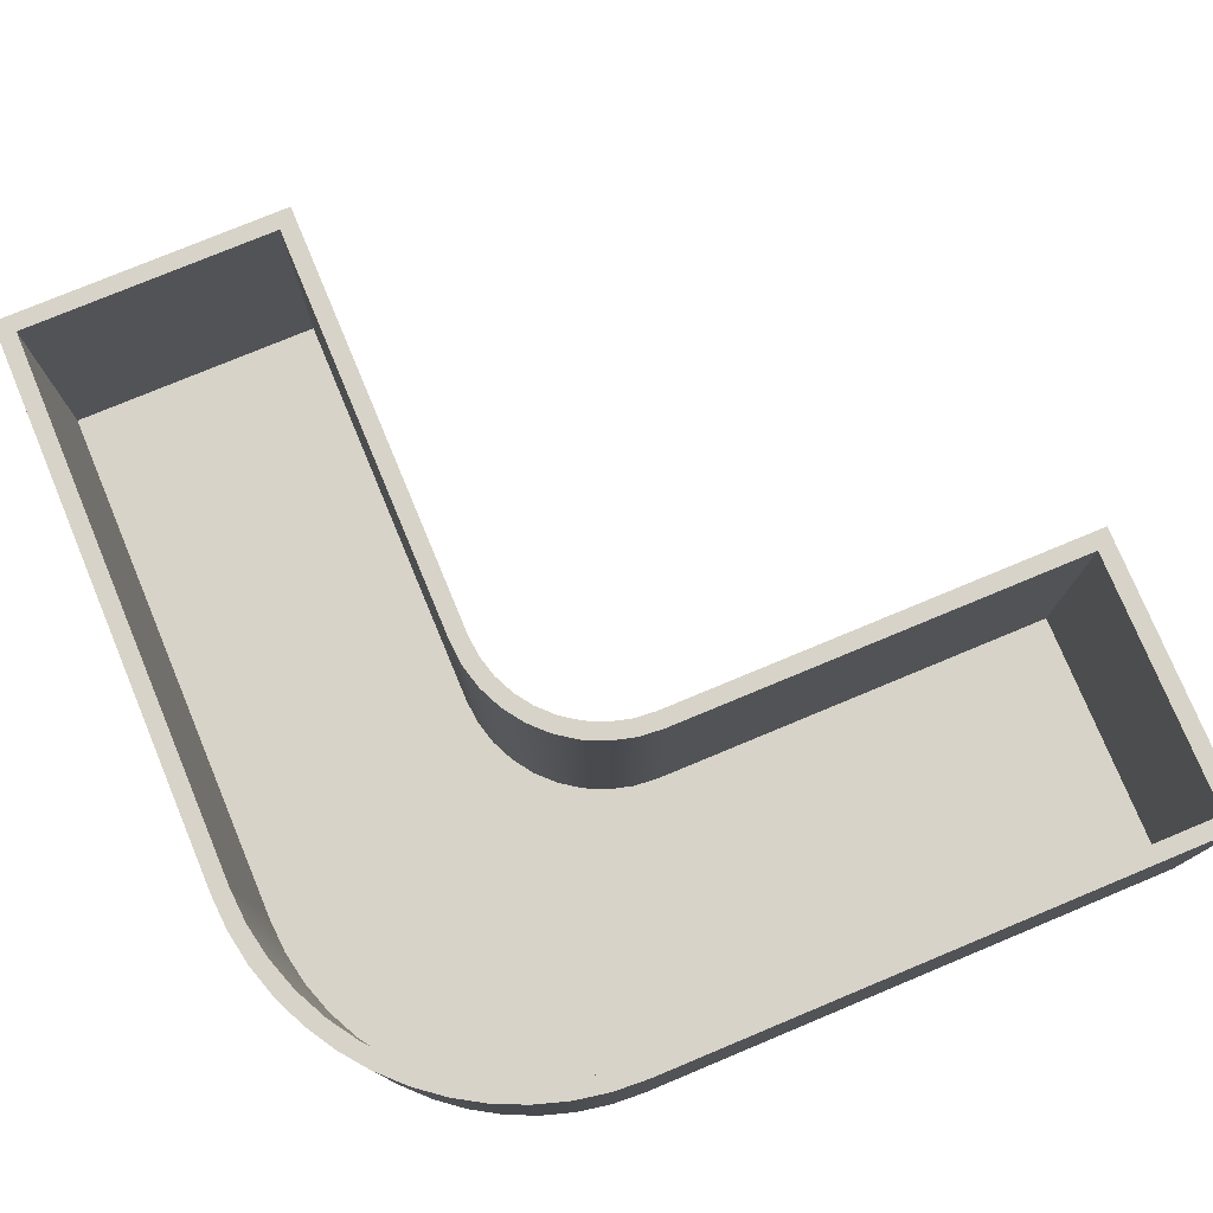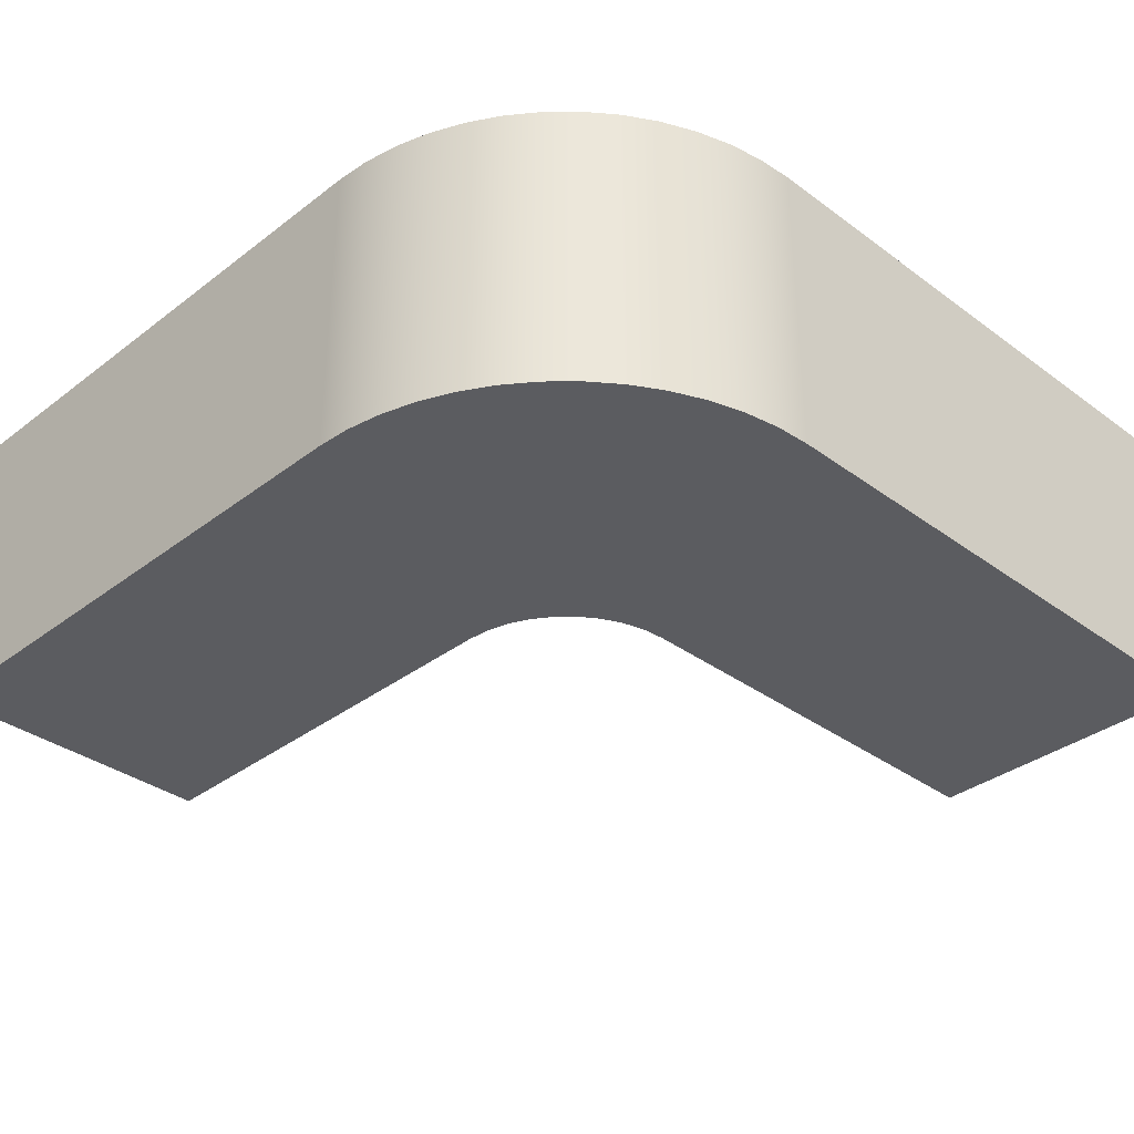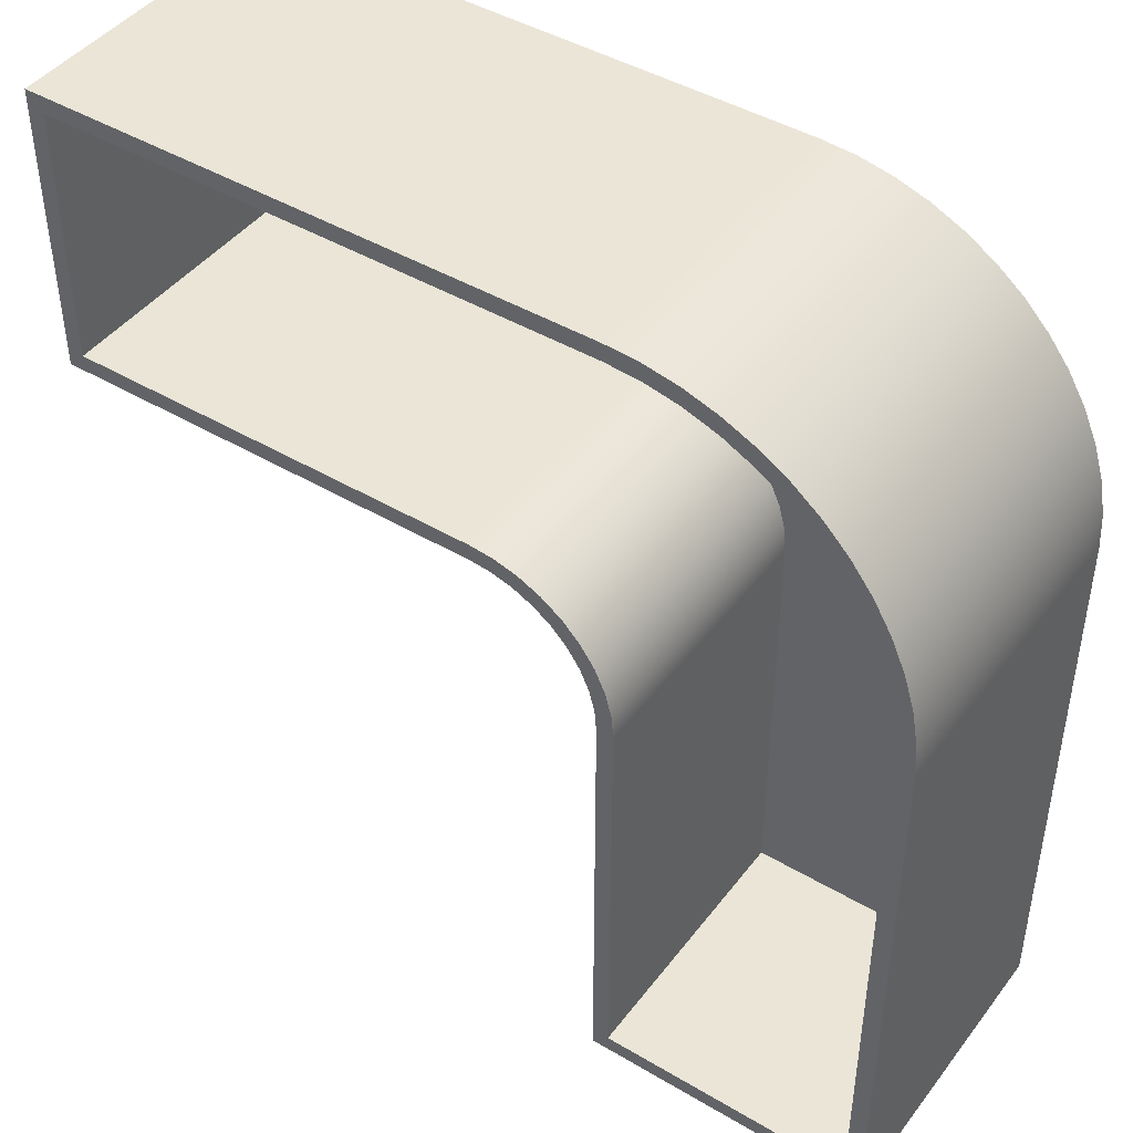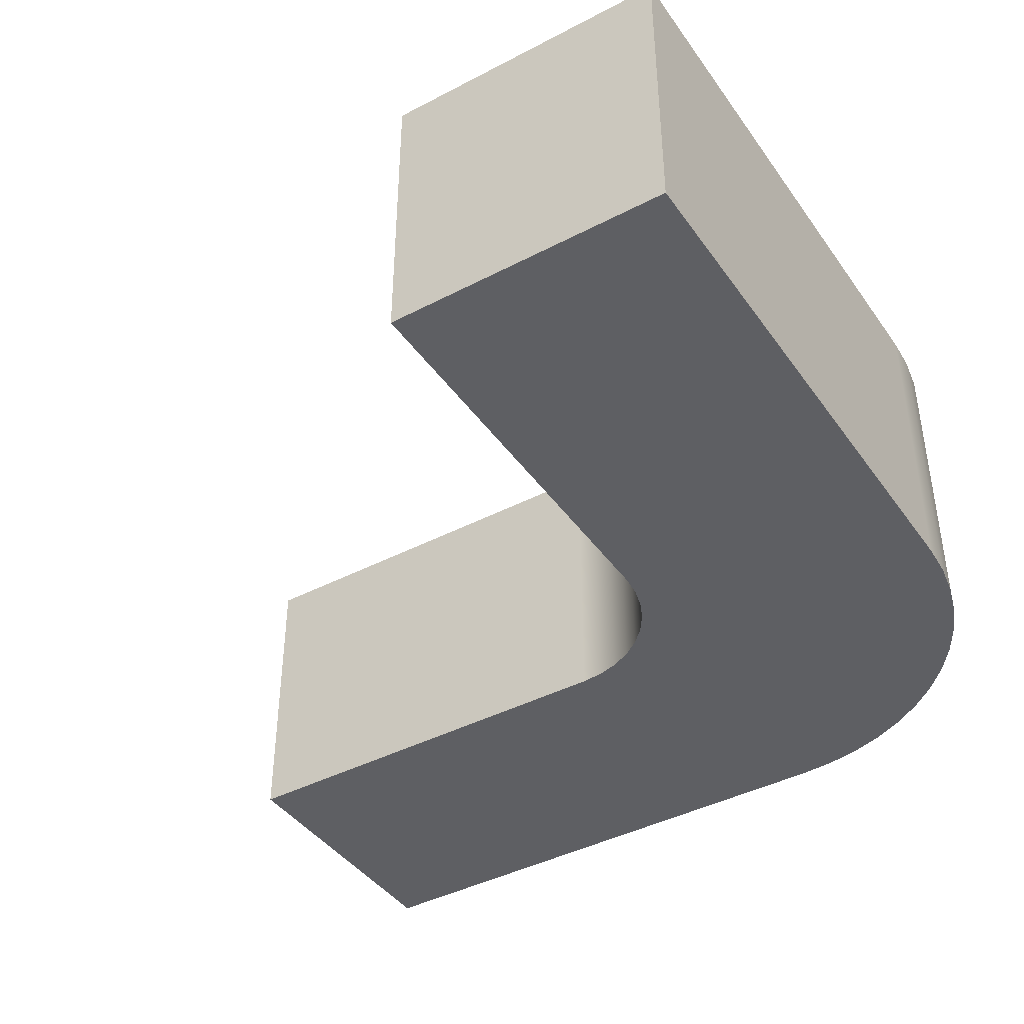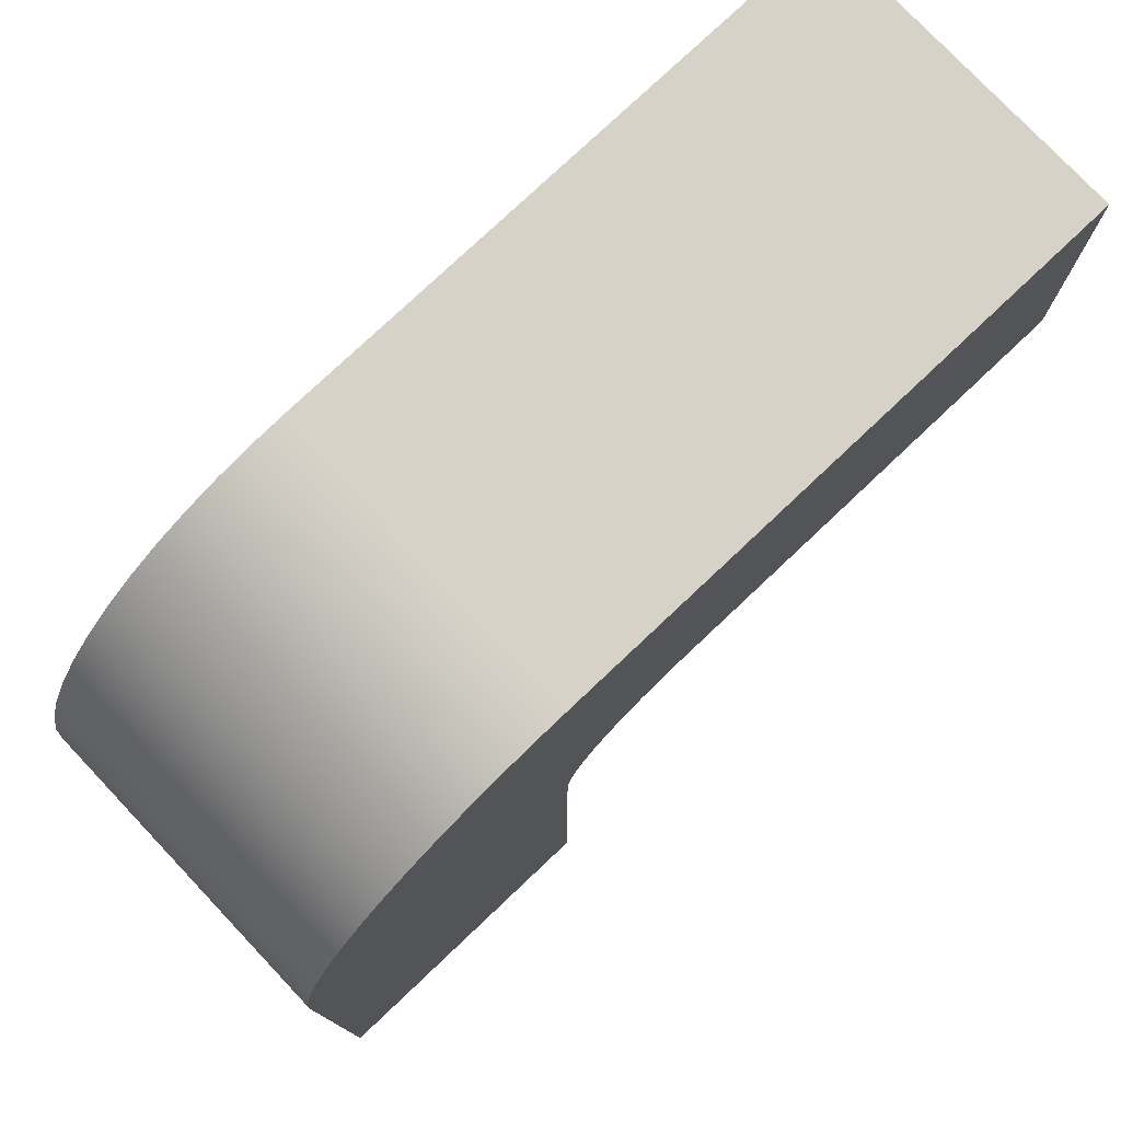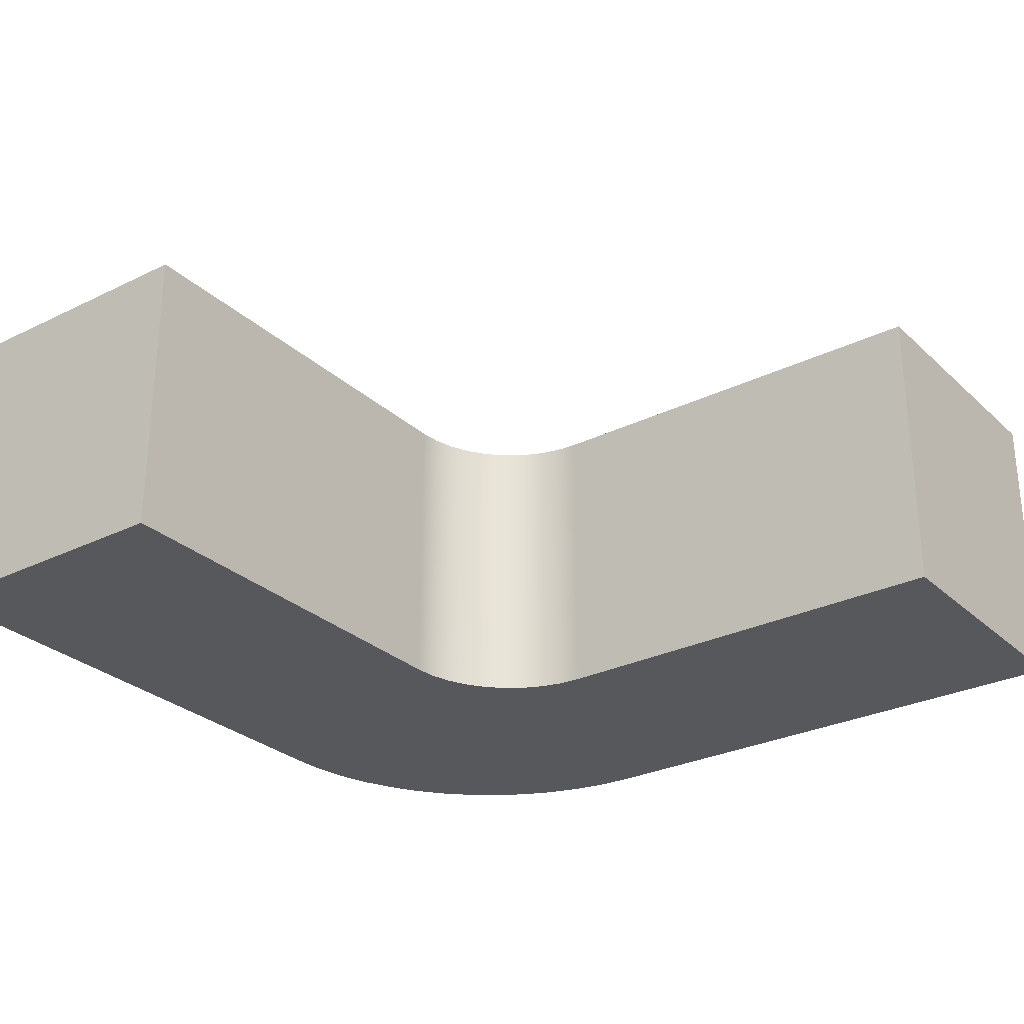
<metadata>
{"format":"obj","ext":"obj","renderer":"f3d","projection":"perspective","resolution":1024,"background":"white","views":[{"elev":77.0,"azim":157.4,"up":"+Z"},{"elev":-34.9,"azim":135.5,"up":"+Z"},{"elev":44.4,"azim":34.7,"up":"+Y"},{"elev":-41.8,"azim":32.2,"up":"+Z"},{"elev":77.5,"azim":136.6,"up":"+Y"},{"elev":-28.4,"azim":-53.5,"up":"+Z"}]}
</metadata>
<code>
v 4.6 4.8 0.2
v -1.8 4.8 0.2
v -1.8 1.8 0.2
v 3.1 1.8 0.2
v 3.395 1.774 0.2
v 3.681 1.697 0.2
v 3.95 1.572 0.2
v 4.193 1.402 0.2
v 4.402 1.193 0.2
v 4.572 0.95 0.2
v 4.697 0.6814 0.2
v 4.774 0.3952 0.2
v 4.8 0.1 0.2
v 4.8 -4.8 0.2
v 7.8 -4.8 0.2
v 7.8 1.6 0.2
v 7.773 2.018 0.2
v 7.691 2.428 0.2
v 7.557 2.825 0.2
v 7.371 3.2 0.2
v 7.139 3.548 0.2
v 6.863 3.863 0.2
v 6.548 4.139 0.2
v 6.2 4.371 0.2
v 5.825 4.557 0.2
v 5.428 4.691 0.2
v 5.018 4.773 0.2
v -2 5 -0.2
v -2 5 3.4
v 4.6 5 3.4
v 4.6 5 -0.2
v 4.8 -4.8 0.2
v 4.8 0.1 0.2
v 4.8 0.1 3.4
v 4.8 -4.8 3.4
v -1.8 1.8 0.2
v -1.8 4.8 0.2
v -1.8 4.8 3.4
v -1.8 1.8 3.4
v -1.8 4.8 0.2
v 4.6 4.8 0.2
v 4.6 4.8 3.4
v -1.8 4.8 3.4
v 4.6 0.1 -0.2
v 4.6 0.1 3.4
v 4.577 0.3605 3.4
v 4.51 0.613 3.4
v 4.399 0.85 3.4
v 4.249 1.064 3.4
v 4.064 1.249 3.4
v 3.85 1.399 3.4
v 3.613 1.51 3.4
v 3.36 1.577 3.4
v 3.1 1.6 3.4
v 3.1 1.6 -0.2
v 3.36 1.577 -0.2
v 3.613 1.51 -0.2
v 3.85 1.399 -0.2
v 4.064 1.249 -0.2
v 4.249 1.064 -0.2
v 4.399 0.85 -0.2
v 4.51 0.613 -0.2
v 4.577 0.3605 -0.2
v 4.8 0.1 0.2
v 4.774 0.3952 0.2
v 4.697 0.6814 0.2
v 4.572 0.95 0.2
v 4.402 1.193 0.2
v 4.193 1.402 0.2
v 3.95 1.572 0.2
v 3.681 1.697 0.2
v 3.395 1.774 0.2
v 3.1 1.8 0.2
v 3.1 1.8 3.4
v 3.395 1.774 3.4
v 3.681 1.697 3.4
v 3.95 1.572 3.4
v 4.193 1.402 3.4
v 4.402 1.193 3.4
v 4.572 0.95 3.4
v 4.697 0.6814 3.4
v 4.774 0.3952 3.4
v 4.8 0.1 3.4
v 8 -5 -0.2
v 8 -5 3.4
v 4.6 -5 3.4
v 4.6 -5 -0.2
v 4.8 -4.8 3.4
v 4.8 0.1 3.4
v 4.774 0.3952 3.4
v 4.697 0.6814 3.4
v 4.572 0.95 3.4
v 4.402 1.193 3.4
v 4.193 1.402 3.4
v 3.95 1.572 3.4
v 3.681 1.697 3.4
v 3.395 1.774 3.4
v 3.1 1.8 3.4
v -1.8 1.8 3.4
v -1.8 4.8 3.4
v 4.6 4.8 3.4
v 5.018 4.773 3.4
v 5.428 4.691 3.4
v 5.825 4.557 3.4
v 6.2 4.371 3.4
v 6.548 4.139 3.4
v 6.863 3.863 3.4
v 7.139 3.548 3.4
v 7.371 3.2 3.4
v 7.557 2.825 3.4
v 7.691 2.428 3.4
v 7.773 2.018 3.4
v 7.8 1.6 3.4
v 7.8 -4.8 3.4
v 4.6 0.1 3.4
v 4.6 -5 3.4
v 8 -5 3.4
v 8 1.6 3.4
v 7.975 2.01 3.4
v 7.901 2.414 3.4
v 7.779 2.806 3.4
v 7.611 3.18 3.4
v 7.398 3.532 3.4
v 7.145 3.855 3.4
v 6.855 4.145 3.4
v 6.532 4.398 3.4
v 6.18 4.611 3.4
v 5.806 4.779 3.4
v 5.414 4.901 3.4
v 5.01 4.975 3.4
v 4.6 5 3.4
v -2 5 3.4
v -2 1.6 3.4
v 3.1 1.6 3.4
v 3.36 1.577 3.4
v 3.613 1.51 3.4
v 3.85 1.399 3.4
v 4.064 1.249 3.4
v 4.249 1.064 3.4
v 4.399 0.85 3.4
v 4.51 0.613 3.4
v 4.577 0.3605 3.4
v 8 1.6 -0.2
v 8 1.6 3.4
v 8 -5 3.4
v 8 -5 -0.2
v 4.6 4.8 0.2
v 5.018 4.773 0.2
v 5.428 4.691 0.2
v 5.825 4.557 0.2
v 6.2 4.371 0.2
v 6.548 4.139 0.2
v 6.863 3.863 0.2
v 7.139 3.548 0.2
v 7.371 3.2 0.2
v 7.557 2.825 0.2
v 7.691 2.428 0.2
v 7.773 2.018 0.2
v 7.8 1.6 0.2
v 7.8 1.6 3.4
v 7.773 2.018 3.4
v 7.691 2.428 3.4
v 7.557 2.825 3.4
v 7.371 3.2 3.4
v 7.139 3.548 3.4
v 6.863 3.863 3.4
v 6.548 4.139 3.4
v 6.2 4.371 3.4
v 5.825 4.557 3.4
v 5.428 4.691 3.4
v 5.018 4.773 3.4
v 4.6 4.8 3.4
v 7.8 1.6 0.2
v 7.8 -4.8 0.2
v 7.8 -4.8 3.4
v 7.8 1.6 3.4
v -2 1.6 -0.2
v -2 1.6 3.4
v -2 5 3.4
v -2 5 -0.2
v 7.8 -4.8 0.2
v 4.8 -4.8 0.2
v 4.8 -4.8 3.4
v 7.8 -4.8 3.4
v 4.6 -5 -0.2
v 4.6 -5 3.4
v 4.6 0.1 3.4
v 4.6 0.1 -0.2
v 3.1 1.6 -0.2
v 3.1 1.6 3.4
v -2 1.6 3.4
v -2 1.6 -0.2
v 4.6 5 -0.2
v 4.6 5 3.4
v 5.01 4.975 3.4
v 5.414 4.901 3.4
v 5.806 4.779 3.4
v 6.18 4.611 3.4
v 6.532 4.398 3.4
v 6.855 4.145 3.4
v 7.145 3.855 3.4
v 7.398 3.532 3.4
v 7.611 3.18 3.4
v 7.779 2.806 3.4
v 7.901 2.414 3.4
v 7.975 2.01 3.4
v 8 1.6 3.4
v 8 1.6 -0.2
v 7.975 2.01 -0.2
v 7.901 2.414 -0.2
v 7.779 2.806 -0.2
v 7.611 3.18 -0.2
v 7.398 3.532 -0.2
v 7.145 3.855 -0.2
v 6.855 4.145 -0.2
v 6.532 4.398 -0.2
v 6.18 4.611 -0.2
v 5.806 4.779 -0.2
v 5.414 4.901 -0.2
v 5.01 4.975 -0.2
v 3.1 1.8 0.2
v -1.8 1.8 0.2
v -1.8 1.8 3.4
v 3.1 1.8 3.4
v 4.6 -5 -0.2
v 4.6 0.1 -0.2
v 4.577 0.3605 -0.2
v 4.51 0.613 -0.2
v 4.399 0.85 -0.2
v 4.249 1.064 -0.2
v 4.064 1.249 -0.2
v 3.85 1.399 -0.2
v 3.613 1.51 -0.2
v 3.36 1.577 -0.2
v 3.1 1.6 -0.2
v -2 1.6 -0.2
v -2 5 -0.2
v 4.6 5 -0.2
v 5.01 4.975 -0.2
v 5.414 4.901 -0.2
v 5.806 4.779 -0.2
v 6.18 4.611 -0.2
v 6.532 4.398 -0.2
v 6.855 4.145 -0.2
v 7.145 3.855 -0.2
v 7.398 3.532 -0.2
v 7.611 3.18 -0.2
v 7.779 2.806 -0.2
v 7.901 2.414 -0.2
v 7.975 2.01 -0.2
v 8 1.6 -0.2
v 8 -5 -0.2
f 2 4 1
f 1 4 5
f 1 5 6
f 2 3 4
f 6 7 1
f 1 7 27
f 27 7 26
f 26 7 25
f 25 7 8
f 25 8 24
f 24 8 23
f 23 8 22
f 22 8 9
f 22 9 21
f 21 9 20
f 20 9 19
f 19 9 10
f 19 10 18
f 18 10 17
f 17 10 16
f 16 10 11
f 16 11 12
f 12 13 16
f 16 13 15
f 15 13 14
f 29 30 28
f 28 30 31
f 32 33 35
f 35 33 34
f 36 37 39
f 39 37 38
f 40 41 43
f 43 41 42
f 44 45 63
f 63 45 46
f 63 46 47
f 63 47 62
f 62 47 48
f 62 48 61
f 61 48 49
f 61 49 60
f 60 49 50
f 60 50 59
f 59 50 51
f 59 51 58
f 58 51 52
f 58 52 57
f 57 52 53
f 57 53 56
f 56 53 55
f 55 53 54
f 83 64 82
f 82 64 65
f 82 65 81
f 81 65 66
f 81 66 80
f 80 66 67
f 80 67 79
f 79 67 68
f 79 68 78
f 78 68 69
f 78 69 77
f 77 69 70
f 77 70 76
f 76 70 71
f 76 71 75
f 75 71 72
f 75 72 74
f 74 72 73
f 85 86 84
f 84 86 87
f 89 115 88
f 88 115 116
f 88 116 117
f 115 89 142
f 142 89 90
f 142 90 141
f 141 90 91
f 141 91 140
f 140 91 92
f 140 92 139
f 139 92 93
f 139 93 138
f 138 93 94
f 138 94 137
f 137 94 95
f 137 95 136
f 136 95 96
f 136 96 135
f 135 96 97
f 135 97 134
f 134 97 98
f 134 98 99
f 134 99 133
f 133 99 100
f 133 100 132
f 132 100 131
f 131 100 101
f 131 101 130
f 130 101 102
f 130 102 129
f 129 102 103
f 129 103 128
f 128 103 104
f 128 104 127
f 127 104 105
f 127 105 126
f 126 105 106
f 126 106 125
f 125 106 107
f 125 107 124
f 124 107 108
f 124 108 123
f 123 108 109
f 123 109 122
f 122 109 110
f 122 110 121
f 121 110 111
f 121 111 120
f 120 111 112
f 120 112 119
f 119 112 113
f 119 113 118
f 118 113 114
f 118 114 117
f 117 114 88
f 144 145 143
f 143 145 146
f 172 147 171
f 171 147 148
f 171 148 170
f 170 148 149
f 170 149 169
f 169 149 150
f 169 150 168
f 168 150 151
f 168 151 167
f 167 151 152
f 167 152 166
f 166 152 153
f 166 153 165
f 165 153 154
f 165 154 164
f 164 154 155
f 164 155 163
f 163 155 156
f 163 156 162
f 162 156 157
f 162 157 161
f 161 157 158
f 161 158 160
f 160 158 159
f 173 174 176
f 176 174 175
f 178 179 177
f 177 179 180
f 181 182 184
f 184 182 183
f 186 187 185
f 185 187 188
f 190 191 189
f 189 191 192
f 193 194 220
f 220 194 195
f 220 195 219
f 219 195 196
f 219 196 218
f 218 196 197
f 218 197 217
f 217 197 198
f 217 198 216
f 216 198 199
f 216 199 215
f 215 199 200
f 215 200 214
f 214 200 201
f 214 201 213
f 213 201 202
f 213 202 212
f 212 202 203
f 212 203 211
f 211 203 204
f 211 204 210
f 210 204 205
f 210 205 209
f 209 205 206
f 209 206 208
f 208 206 207
f 221 222 224
f 224 222 223
f 225 226 252
f 252 226 227
f 252 227 251
f 251 227 228
f 251 228 229
f 230 248 229
f 229 248 249
f 229 249 250
f 231 245 230
f 230 245 246
f 230 246 247
f 232 241 231
f 231 241 242
f 231 242 243
f 233 238 232
f 232 238 239
f 232 239 240
f 233 234 238
f 238 234 235
f 238 235 237
f 237 235 236
f 240 241 232
f 243 244 231
f 231 244 245
f 247 248 230
f 250 251 229

</code>
